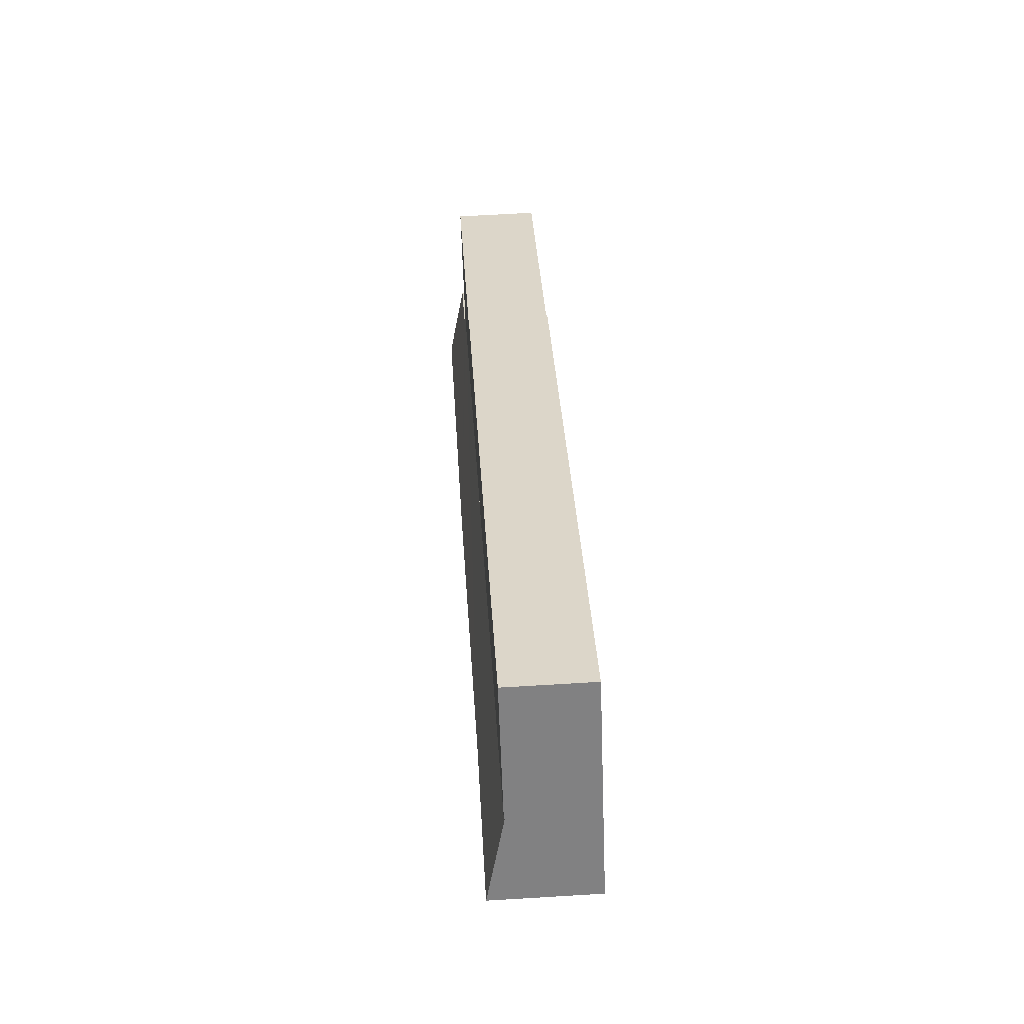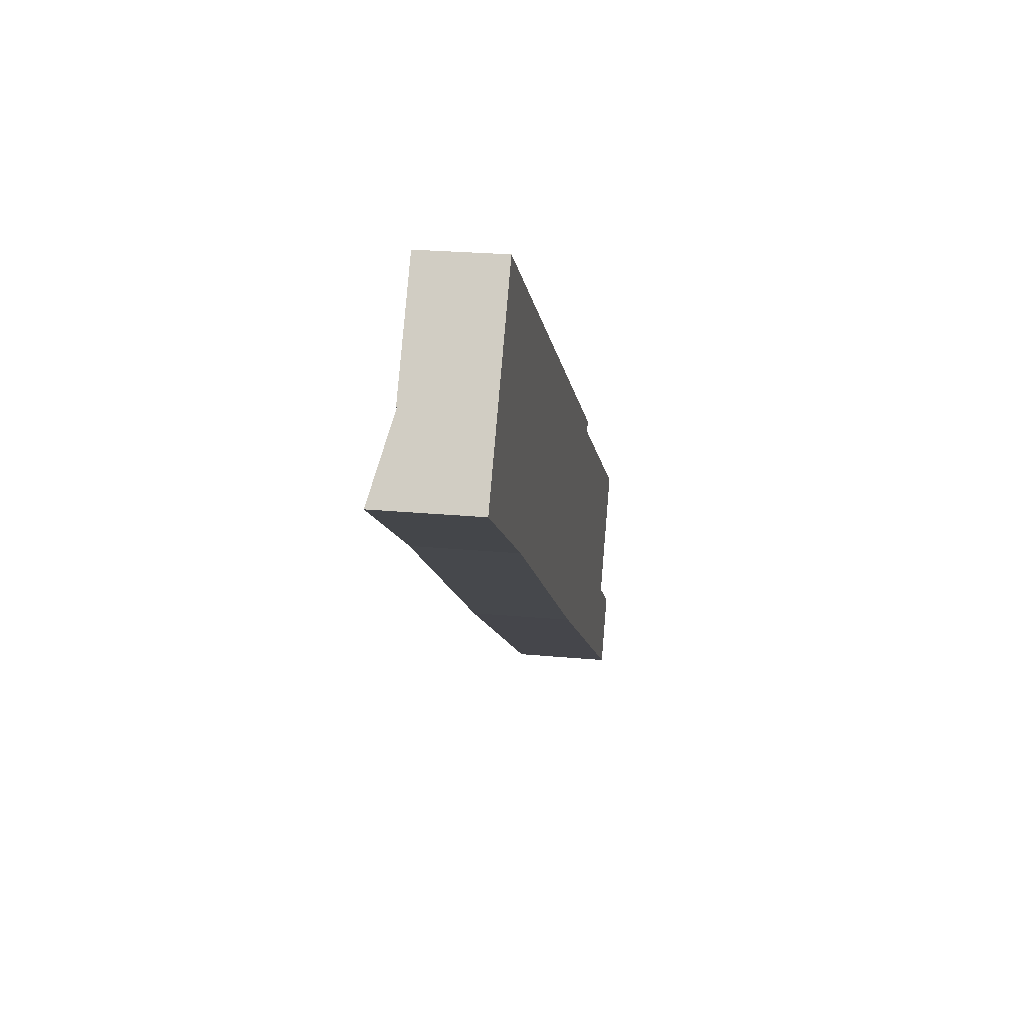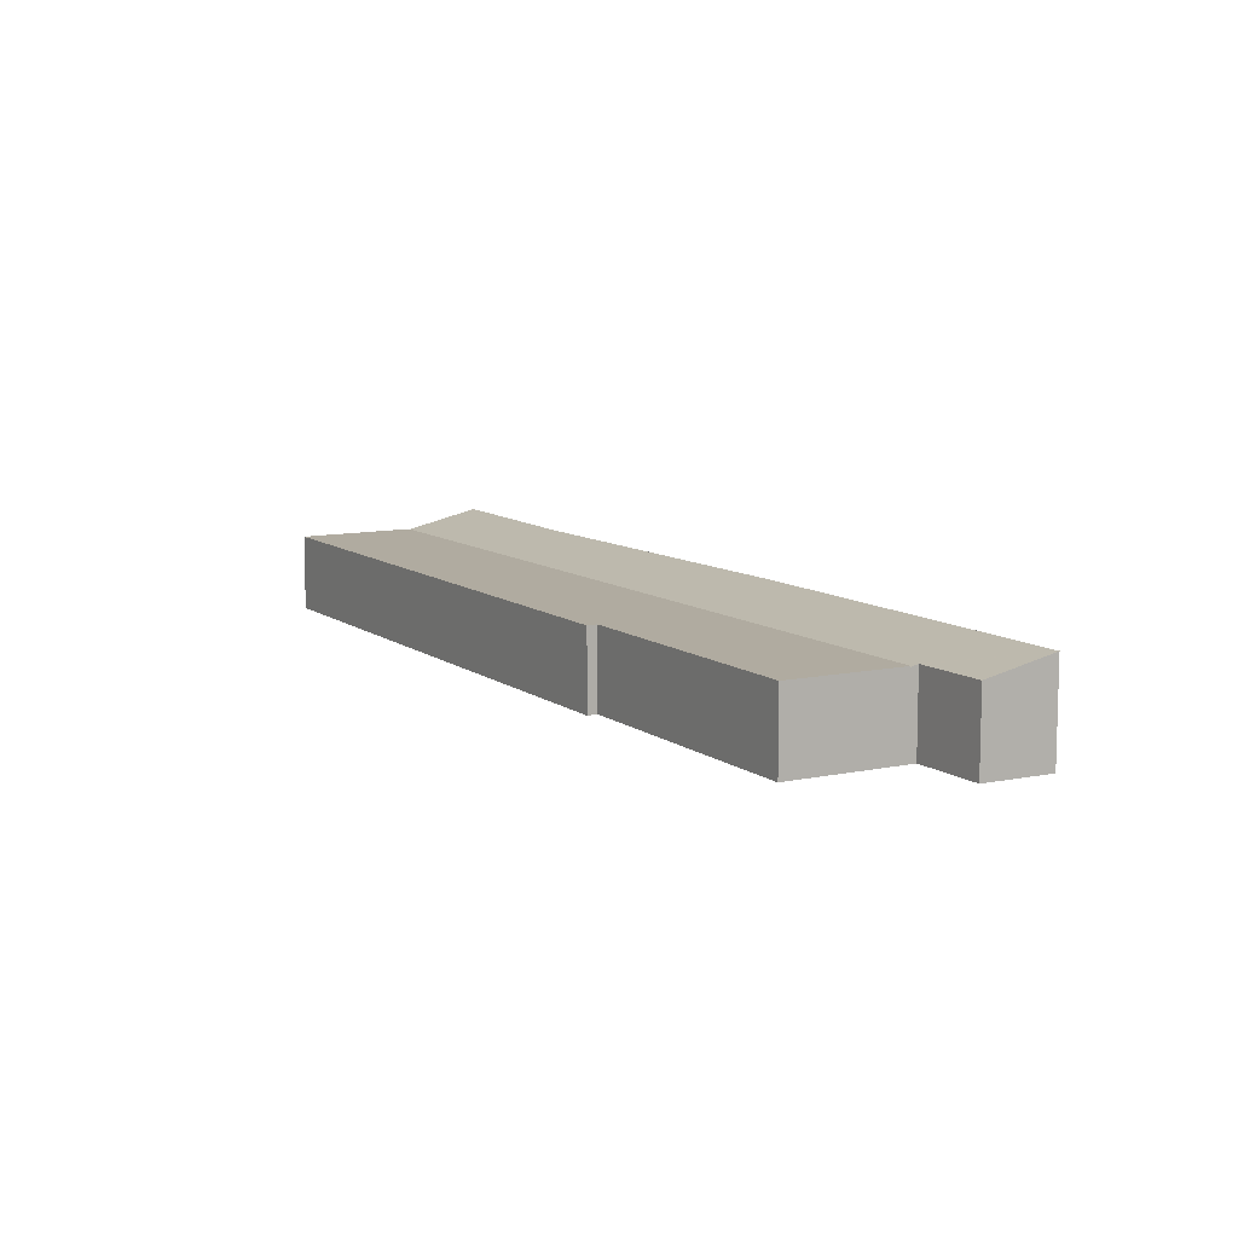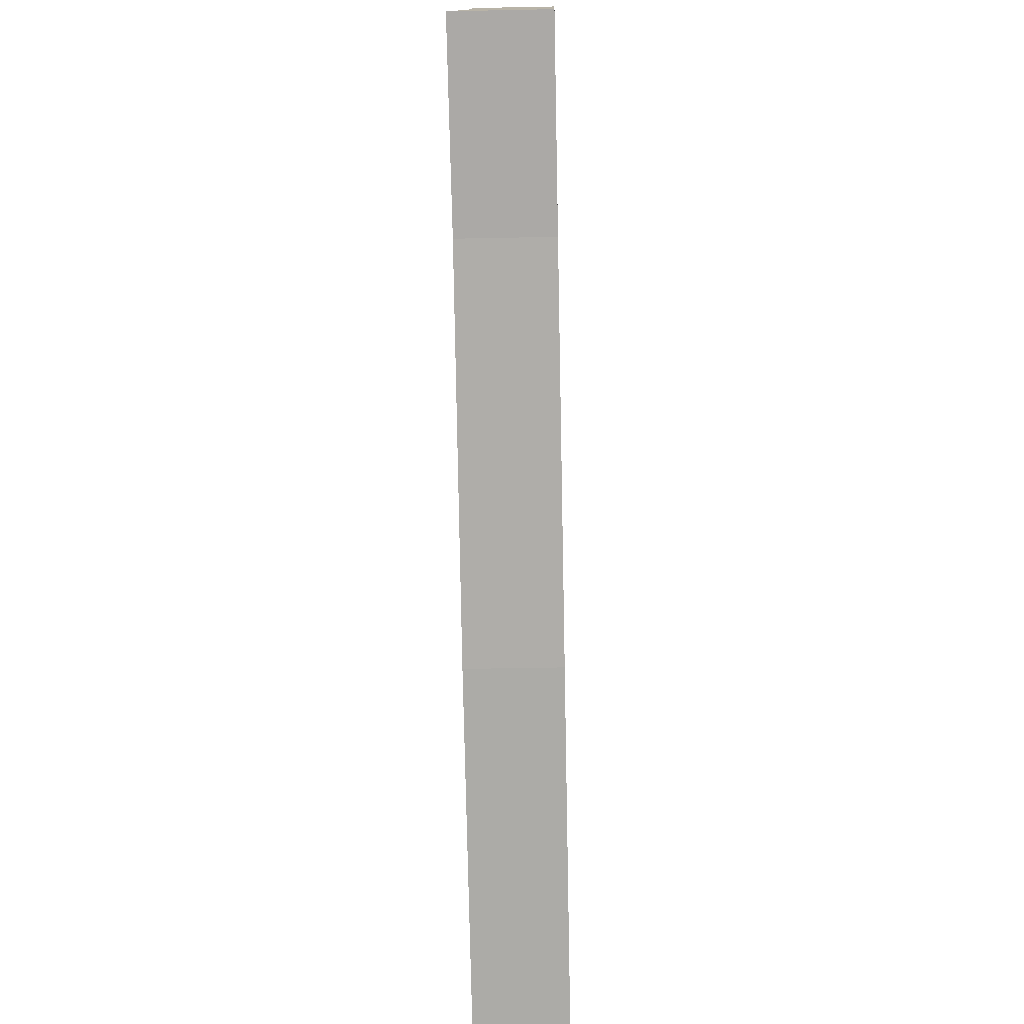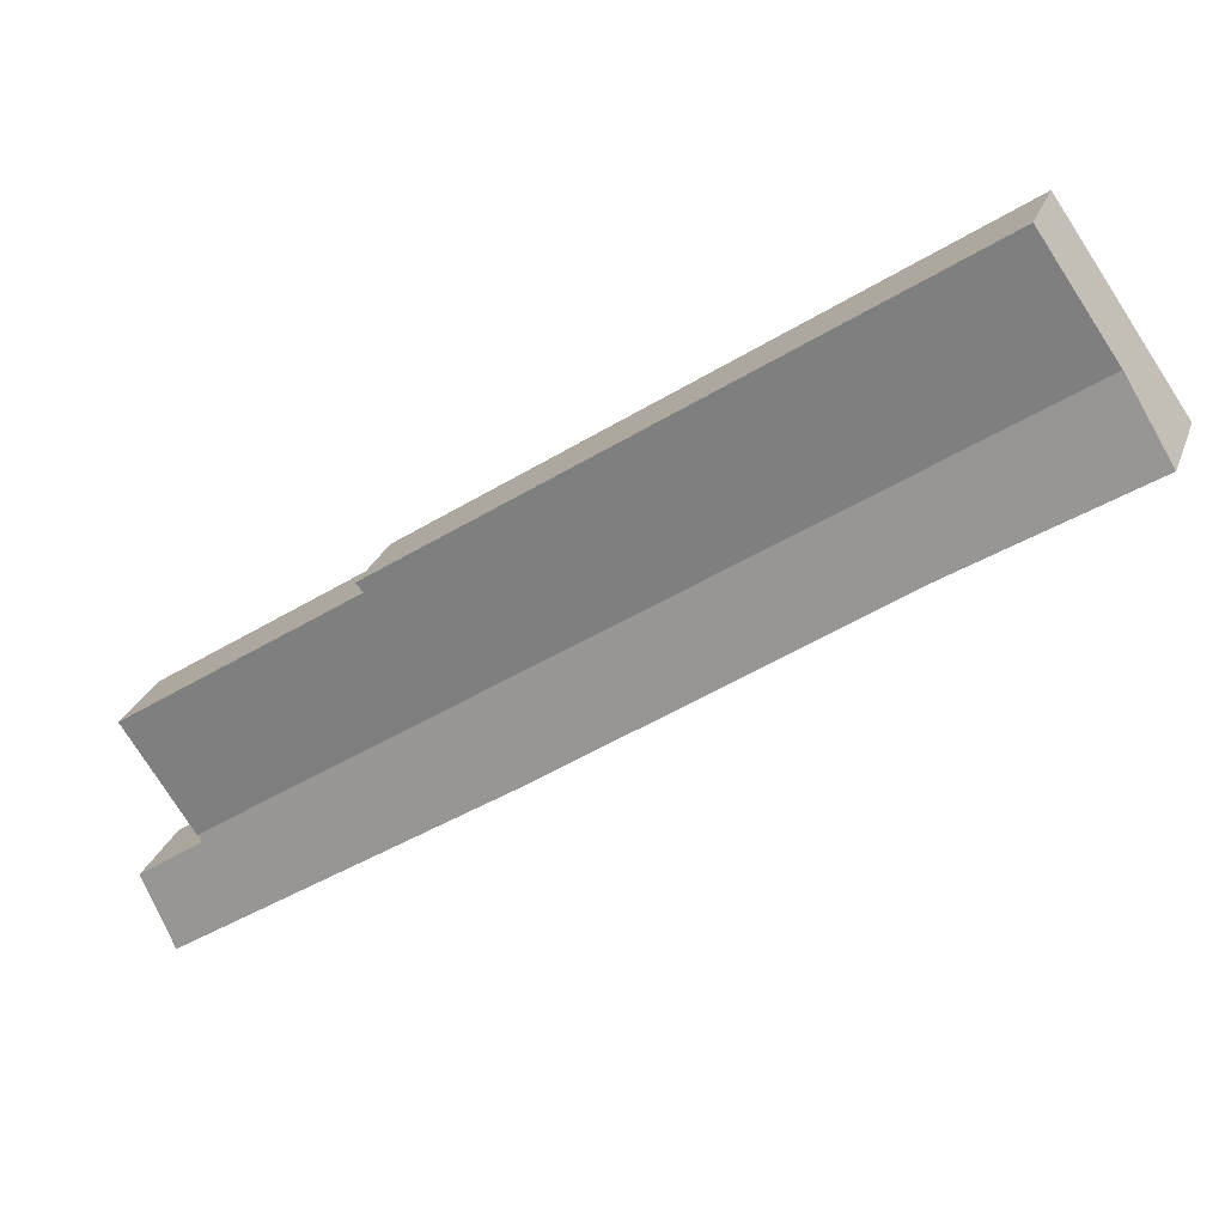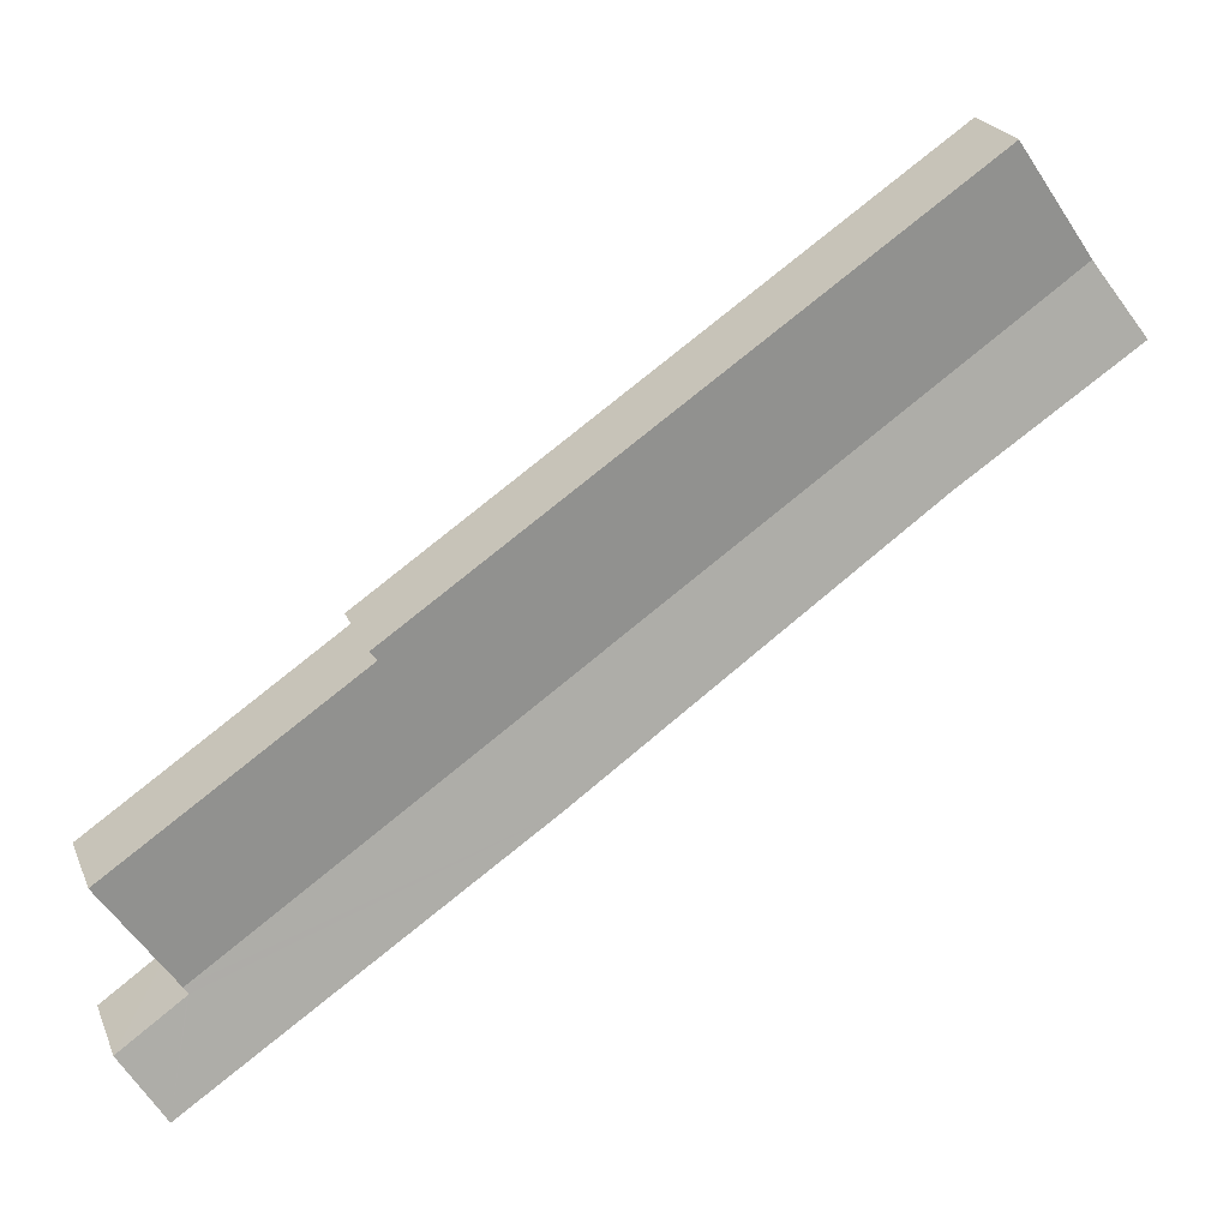
<metadata>
{"format":"obj","ext":"obj","renderer":"f3d","projection":"perspective","resolution":1024,"background":"white","views":[{"elev":64.7,"azim":-93.5,"up":"+Z"},{"elev":24.9,"azim":-81.4,"up":"+Z"},{"elev":9.8,"azim":94.6,"up":"+Y"},{"elev":-42.2,"azim":-88.6,"up":"+Z"},{"elev":26.3,"azim":-162.6,"up":"+Z"},{"elev":23.5,"azim":161.2,"up":"+Z"}]}
</metadata>
<code>
v  27.87 2.707 -15.76
v  22.11 2.707 -6.813
v  30.19 2.707 -12.27
v  1.582 2.707 2.278
v  4.043 2.707 5.821
v  22.34 2.707 -6.527
v  1.582 -1.395e-16 2.278
v  4.043 -3.564e-16 5.821
v  22.34 3.997e-16 -6.527
v  22.11 4.172e-16 -6.813
v  30.19 7.511e-16 -12.27
v  27.87 9.648e-16 -15.76
v  1.582 2.683 2.278
v  5.777 3.274 -3.816
v  0 3.301 2.021e-16
v  27.87 2.683 -15.76
v  17.15 3.318 -11.86
v  27.73 2.74 -15.97
v  26.34 3.304 -18.09
v  28.57 3.301 -19.6
v  27.79 2.74 -16.01
v  29.91 2.746 -17.5
v  27.73 9.78e-16 -15.97
v  28.57 1.2e-15 -19.6
v  29.91 1.071e-15 -17.5
v  27.79 9.804e-16 -16.01
v  26.34 1.108e-15 -18.09
v  17.15 7.262e-16 -11.86
v  5.777 2.337e-16 -3.816
v  0 0 0
g defaultobject
f 1 2 3
f 2 1 4
f 2 4 5
f 5 6 2
f 7 5 4
f 5 7 8
f 8 6 5
f 6 8 9
f 10 3 2
f 3 10 11
f 9 2 6
f 2 9 10
f 11 1 3
f 1 11 12
f 12 4 1
f 4 12 7
f 12 8 7
f 8 12 10
f 10 12 11
f 9 8 10
f 13 14 15
f 14 13 16
f 14 16 17
f 17 16 18
f 17 18 19
f 18 20 19
f 20 18 21
f 20 21 22
f 16 23 18
f 23 16 12
f 22 24 20
f 24 22 25
f 23 21 18
f 21 23 22
f 22 23 25
f 25 23 26
f 7 16 13
f 16 7 12
f 24 19 20
f 19 24 17
f 17 24 27
f 17 27 28
f 28 14 17
f 14 28 29
f 14 30 15
f 30 14 29
f 30 13 15
f 13 30 7
f 7 23 12
f 23 7 27
f 27 7 28
f 28 7 29
f 29 7 30
f 26 24 25
f 24 26 27
f 27 26 23

</code>
